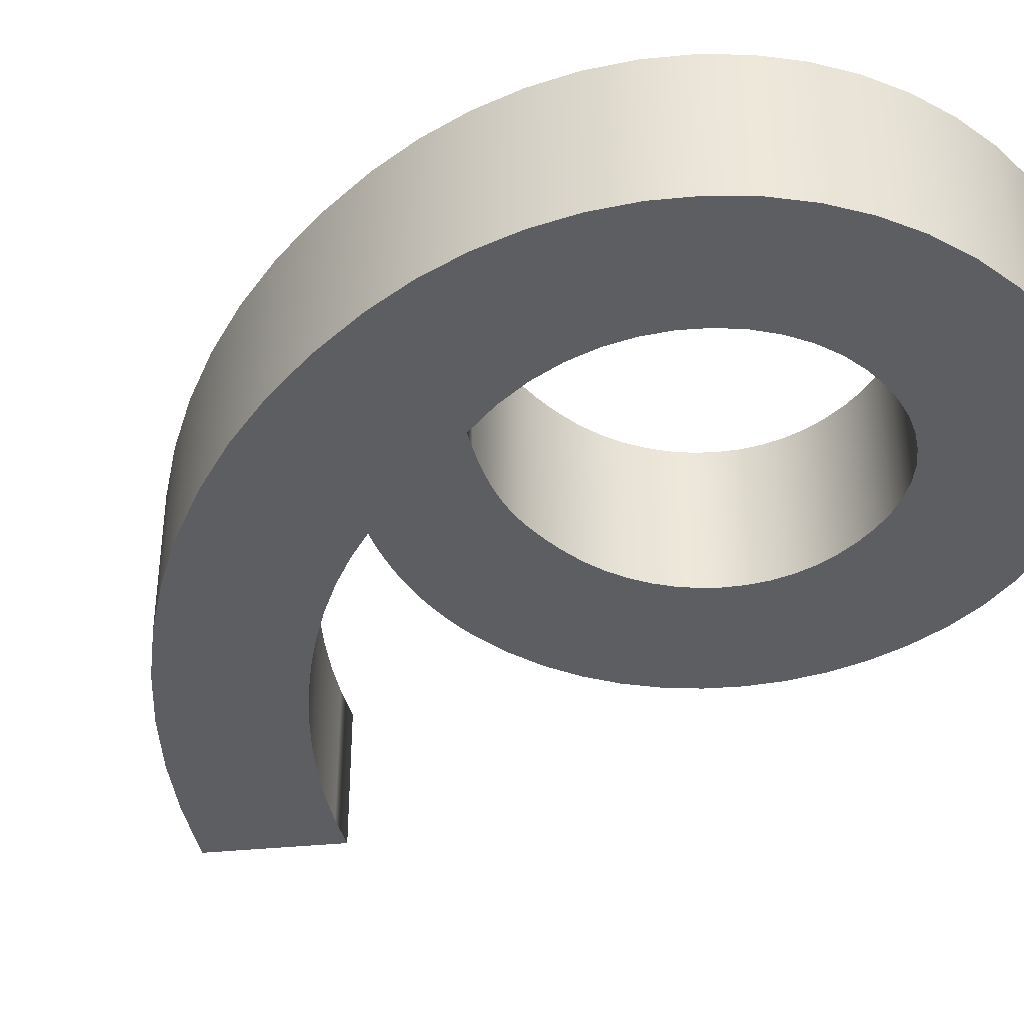
<metadata>
{"format":"obj","ext":"obj","renderer":"f3d","projection":"perspective","resolution":1024,"background":"white","views":[{"elev":-38.5,"azim":-44.6,"up":"+Z"}]}
</metadata>
<code>
v 0.09308 0.6055 0.0642
v 0.06995 0.589 0.0642
v 0.04761 0.571 0.0642
v 0.02619 0.5518 0.0642
v 0.005881 0.5314 0.0642
v -0.01318 0.51 0.0642
v -0.03082 0.4878 0.0642
v -0.04688 0.465 0.0642
v -0.06121 0.4416 0.0642
v -0.07364 0.418 0.0642
v -0.08402 0.3942 0.0642
v -0.09218 0.3704 0.0642
v -0.08526 0.3739 0.0642
v -0.078 0.3773 0.0642
v -0.07039 0.3807 0.0642
v -0.06243 0.3839 0.0642
v -0.05412 0.3869 0.0642
v -0.04543 0.3896 0.0642
v -0.03636 0.3921 0.0642
v -0.02692 0.3942 0.0642
v -0.01708 0.396 0.0642
v -0.006852 0.3973 0.0642
v 0.003781 0.3981 0.0642
v 0.01482 0.3984 0.0642
v 0.04148 0.3966 0.0642
v 0.06682 0.3915 0.0642
v 0.09065 0.3832 0.0642
v 0.1128 0.3719 0.0642
v 0.133 0.3579 0.0642
v 0.1512 0.3413 0.0642
v 0.1671 0.3223 0.0642
v 0.1805 0.3012 0.0642
v 0.1913 0.2781 0.0642
v 0.1992 0.2534 0.0642
v 0.2041 0.227 0.0642
v 0.2058 0.1994 0.0642
v 0.204 0.172 0.0642
v 0.1985 0.1457 0.0642
v 0.1897 0.1207 0.0642
v 0.1779 0.09715 0.0642
v 0.1633 0.07543 0.0642
v 0.1462 0.05575 0.0642
v 0.1268 0.03839 0.0642
v 0.1054 0.0236 0.0642
v 0.08221 0.01164 0.0642
v 0.05756 0.002779 0.0642
v 0.03168 -0.00273 0.0642
v 0.004824 -0.004624 0.0642
v -0.02702 -0.002612 0.0642
v -0.05696 0.003302 0.0642
v -0.08482 0.01294 0.0642
v -0.1104 0.02612 0.0642
v -0.1337 0.04266 0.0642
v -0.1543 0.06238 0.0642
v -0.1722 0.0851 0.0642
v -0.1872 0.1106 0.0642
v -0.1992 0.1388 0.0642
v -0.208 0.1694 0.0642
v -0.2133 0.2024 0.0642
v -0.2152 0.2374 0.0642
v -0.2132 0.2801 0.0642
v -0.2072 0.3225 0.0642
v -0.1974 0.3645 0.0642
v -0.1837 0.4059 0.0642
v -0.1663 0.4465 0.0642
v -0.1451 0.4863 0.0642
v -0.1202 0.5249 0.0642
v -0.09162 0.5622 0.0642
v -0.0595 0.5981 0.0642
v -0.02386 0.6324 0.0642
v 0.01527 0.6648 0.0642
v 0.05782 0.6954 0.0642
v 0.1168 0.6204 0.0642
v 0.01462 0.0893 0.0642
v 0.02947 0.09202 0.0642
v 0.04328 0.09645 0.0642
v 0.05597 0.1025 0.0642
v 0.06747 0.1101 0.0642
v 0.0777 0.1193 0.0642
v 0.08657 0.1297 0.0642
v 0.09401 0.1416 0.0642
v 0.09993 0.1546 0.0642
v 0.1043 0.1688 0.0642
v 0.1069 0.1841 0.0642
v 0.1078 0.2004 0.0642
v 0.1068 0.215 0.0642
v 0.104 0.229 0.0642
v 0.09931 0.2421 0.0642
v 0.09297 0.2543 0.0642
v 0.08507 0.2654 0.0642
v 0.0757 0.2754 0.0642
v 0.06498 0.2841 0.0642
v 0.05301 0.2915 0.0642
v 0.0399 0.2974 0.0642
v 0.02576 0.3018 0.0642
v 0.0107 0.3045 0.0642
v -0.005176 0.3054 0.0642
v -0.0153 0.3052 0.0642
v -0.02477 0.3047 0.0642
v -0.03372 0.3037 0.0642
v -0.04229 0.3023 0.0642
v -0.0506 0.3003 0.0642
v -0.0588 0.2979 0.0642
v -0.06702 0.2948 0.0642
v -0.0754 0.2912 0.0642
v -0.08407 0.2868 0.0642
v -0.09316 0.2818 0.0642
v -0.1028 0.276 0.0642
v -0.1132 0.2694 0.0642
v -0.1178 0.2423 0.0642
v -0.1188 0.2171 0.0642
v -0.1166 0.1938 0.0642
v -0.1115 0.1727 0.0642
v -0.1037 0.1537 0.0642
v -0.09355 0.1369 0.0642
v -0.0814 0.1224 0.0642
v -0.06755 0.1104 0.0642
v -0.05228 0.1009 0.0642
v -0.03593 0.09401 0.0642
v -0.01879 0.0898 0.0642
v -0.001176 0.08838 0.0642
v 0.09308 0.6055 -0.0358
v 0.06995 0.589 -0.0358
v 0.04761 0.571 -0.0358
v 0.02619 0.5518 -0.0358
v 0.005881 0.5314 -0.0358
v -0.01318 0.51 -0.0358
v -0.03082 0.4878 -0.0358
v -0.04688 0.465 -0.0358
v -0.06121 0.4416 -0.0358
v -0.07364 0.418 -0.0358
v -0.08402 0.3942 -0.0358
v -0.09218 0.3704 -0.0358
v -0.08526 0.3739 -0.0358
v -0.078 0.3773 -0.0358
v -0.07039 0.3807 -0.0358
v -0.06243 0.3839 -0.0358
v -0.05412 0.3869 -0.0358
v -0.04543 0.3896 -0.0358
v -0.03636 0.3921 -0.0358
v -0.02692 0.3942 -0.0358
v -0.01708 0.396 -0.0358
v -0.006852 0.3973 -0.0358
v 0.003781 0.3981 -0.0358
v 0.01482 0.3984 -0.0358
v 0.04148 0.3966 -0.0358
v 0.06682 0.3915 -0.0358
v 0.09065 0.3832 -0.0358
v 0.1128 0.3719 -0.0358
v 0.133 0.3579 -0.0358
v 0.1512 0.3413 -0.0358
v 0.1671 0.3223 -0.0358
v 0.1805 0.3012 -0.0358
v 0.1913 0.2781 -0.0358
v 0.1992 0.2534 -0.0358
v 0.2041 0.227 -0.0358
v 0.2058 0.1994 -0.0358
v 0.204 0.172 -0.0358
v 0.1985 0.1457 -0.0358
v 0.1897 0.1207 -0.0358
v 0.1779 0.09715 -0.0358
v 0.1633 0.07543 -0.0358
v 0.1462 0.05575 -0.0358
v 0.1268 0.03839 -0.0358
v 0.1054 0.0236 -0.0358
v 0.08221 0.01164 -0.0358
v 0.05756 0.002779 -0.0358
v 0.03168 -0.00273 -0.0358
v 0.004824 -0.004624 -0.0358
v -0.02702 -0.002612 -0.0358
v -0.05696 0.003302 -0.0358
v -0.08482 0.01294 -0.0358
v -0.1104 0.02612 -0.0358
v -0.1337 0.04266 -0.0358
v -0.1543 0.06238 -0.0358
v -0.1722 0.0851 -0.0358
v -0.1872 0.1106 -0.0358
v -0.1992 0.1388 -0.0358
v -0.208 0.1694 -0.0358
v -0.2133 0.2024 -0.0358
v -0.2152 0.2374 -0.0358
v -0.2132 0.2801 -0.0358
v -0.2072 0.3225 -0.0358
v -0.1974 0.3645 -0.0358
v -0.1837 0.4059 -0.0358
v -0.1663 0.4465 -0.0358
v -0.1451 0.4863 -0.0358
v -0.1202 0.5249 -0.0358
v -0.09162 0.5622 -0.0358
v -0.0595 0.5981 -0.0358
v -0.02386 0.6324 -0.0358
v 0.01527 0.6648 -0.0358
v 0.05782 0.6954 -0.0358
v 0.1168 0.6204 -0.0358
v 0.01462 0.0893 -0.0358
v 0.02947 0.09202 -0.0358
v 0.04328 0.09645 -0.0358
v 0.05597 0.1025 -0.0358
v 0.06747 0.1101 -0.0358
v 0.0777 0.1193 -0.0358
v 0.08657 0.1297 -0.0358
v 0.09401 0.1416 -0.0358
v 0.09993 0.1546 -0.0358
v 0.1043 0.1688 -0.0358
v 0.1069 0.1841 -0.0358
v 0.1078 0.2004 -0.0358
v 0.1068 0.215 -0.0358
v 0.104 0.229 -0.0358
v 0.09931 0.2421 -0.0358
v 0.09297 0.2543 -0.0358
v 0.08507 0.2654 -0.0358
v 0.0757 0.2754 -0.0358
v 0.06498 0.2841 -0.0358
v 0.05301 0.2915 -0.0358
v 0.0399 0.2974 -0.0358
v 0.02576 0.3018 -0.0358
v 0.0107 0.3045 -0.0358
v -0.005176 0.3054 -0.0358
v -0.0153 0.3052 -0.0358
v -0.02477 0.3047 -0.0358
v -0.03372 0.3037 -0.0358
v -0.04229 0.3023 -0.0358
v -0.0506 0.3003 -0.0358
v -0.0588 0.2979 -0.0358
v -0.06702 0.2948 -0.0358
v -0.0754 0.2912 -0.0358
v -0.08407 0.2868 -0.0358
v -0.09316 0.2818 -0.0358
v -0.1028 0.276 -0.0358
v -0.1132 0.2694 -0.0358
v -0.1178 0.2423 -0.0358
v -0.1188 0.2171 -0.0358
v -0.1166 0.1938 -0.0358
v -0.1115 0.1727 -0.0358
v -0.1037 0.1537 -0.0358
v -0.09355 0.1369 -0.0358
v -0.0814 0.1224 -0.0358
v -0.06755 0.1104 -0.0358
v -0.05228 0.1009 -0.0358
v -0.03593 0.09401 -0.0358
v -0.01879 0.0898 -0.0358
v -0.001176 0.08838 -0.0358
v 0.09308 0.6055 -0.0358
v 0.09308 0.6055 0.0642
v 0.06995 0.589 -0.0358
v 0.06995 0.589 0.0642
v 0.04761 0.571 -0.0358
v 0.04761 0.571 0.0642
v 0.02619 0.5518 -0.0358
v 0.02619 0.5518 0.0642
v 0.005881 0.5314 -0.0358
v 0.005881 0.5314 0.0642
v -0.01318 0.51 -0.0358
v -0.01318 0.51 0.0642
v -0.03082 0.4878 -0.0358
v -0.03082 0.4878 0.0642
v -0.04688 0.465 -0.0358
v -0.04688 0.465 0.0642
v -0.06121 0.4416 -0.0358
v -0.06121 0.4416 0.0642
v -0.07364 0.418 -0.0358
v -0.07364 0.418 0.0642
v -0.08402 0.3942 -0.0358
v -0.08402 0.3942 0.0642
v -0.09218 0.3704 -0.0358
v -0.09218 0.3704 0.0642
v -0.08526 0.3739 -0.0358
v -0.08526 0.3739 0.0642
v -0.078 0.3773 -0.0358
v -0.078 0.3773 0.0642
v -0.07039 0.3807 -0.0358
v -0.07039 0.3807 0.0642
v -0.06243 0.3839 -0.0358
v -0.06243 0.3839 0.0642
v -0.05412 0.3869 -0.0358
v -0.05412 0.3869 0.0642
v -0.04543 0.3896 -0.0358
v -0.04543 0.3896 0.0642
v -0.03636 0.3921 -0.0358
v -0.03636 0.3921 0.0642
v -0.02692 0.3942 -0.0358
v -0.02692 0.3942 0.0642
v -0.01708 0.396 -0.0358
v -0.01708 0.396 0.0642
v -0.006852 0.3973 -0.0358
v -0.006852 0.3973 0.0642
v 0.003781 0.3981 -0.0358
v 0.003781 0.3981 0.0642
v 0.01482 0.3984 -0.0358
v 0.01482 0.3984 0.0642
v 0.04148 0.3966 -0.0358
v 0.04148 0.3966 0.0642
v 0.06682 0.3915 -0.0358
v 0.06682 0.3915 0.0642
v 0.09065 0.3832 -0.0358
v 0.09065 0.3832 0.0642
v 0.1128 0.3719 -0.0358
v 0.1128 0.3719 0.0642
v 0.133 0.3579 -0.0358
v 0.133 0.3579 0.0642
v 0.1512 0.3413 -0.0358
v 0.1512 0.3413 0.0642
v 0.1671 0.3223 -0.0358
v 0.1671 0.3223 0.0642
v 0.1805 0.3012 -0.0358
v 0.1805 0.3012 0.0642
v 0.1913 0.2781 -0.0358
v 0.1913 0.2781 0.0642
v 0.1992 0.2534 -0.0358
v 0.1992 0.2534 0.0642
v 0.2041 0.227 -0.0358
v 0.2041 0.227 0.0642
v 0.2058 0.1994 -0.0358
v 0.2058 0.1994 0.0642
v 0.204 0.172 -0.0358
v 0.204 0.172 0.0642
v 0.1985 0.1457 -0.0358
v 0.1985 0.1457 0.0642
v 0.1897 0.1207 -0.0358
v 0.1897 0.1207 0.0642
v 0.1779 0.09715 -0.0358
v 0.1779 0.09715 0.0642
v 0.1633 0.07543 -0.0358
v 0.1633 0.07543 0.0642
v 0.1462 0.05575 -0.0358
v 0.1462 0.05575 0.0642
v 0.1268 0.03839 -0.0358
v 0.1268 0.03839 0.0642
v 0.1054 0.0236 -0.0358
v 0.1054 0.0236 0.0642
v 0.08221 0.01164 -0.0358
v 0.08221 0.01164 0.0642
v 0.05756 0.002779 -0.0358
v 0.05756 0.002779 0.0642
v 0.03168 -0.00273 -0.0358
v 0.03168 -0.00273 0.0642
v 0.004824 -0.004624 -0.0358
v 0.004824 -0.004624 0.0642
v -0.02702 -0.002612 -0.0358
v -0.02702 -0.002612 0.0642
v -0.05696 0.003302 -0.0358
v -0.05696 0.003302 0.0642
v -0.08482 0.01294 -0.0358
v -0.08482 0.01294 0.0642
v -0.1104 0.02612 -0.0358
v -0.1104 0.02612 0.0642
v -0.1337 0.04266 -0.0358
v -0.1337 0.04266 0.0642
v -0.1543 0.06238 -0.0358
v -0.1543 0.06238 0.0642
v -0.1722 0.0851 -0.0358
v -0.1722 0.0851 0.0642
v -0.1872 0.1106 -0.0358
v -0.1872 0.1106 0.0642
v -0.1992 0.1388 -0.0358
v -0.1992 0.1388 0.0642
v -0.208 0.1694 -0.0358
v -0.208 0.1694 0.0642
v -0.2133 0.2024 -0.0358
v -0.2133 0.2024 0.0642
v -0.2152 0.2374 -0.0358
v -0.2152 0.2374 0.0642
v -0.2132 0.2801 -0.0358
v -0.2132 0.2801 0.0642
v -0.2072 0.3225 -0.0358
v -0.2072 0.3225 0.0642
v -0.1974 0.3645 -0.0358
v -0.1974 0.3645 0.0642
v -0.1837 0.4059 -0.0358
v -0.1837 0.4059 0.0642
v -0.1663 0.4465 -0.0358
v -0.1663 0.4465 0.0642
v -0.1451 0.4863 -0.0358
v -0.1451 0.4863 0.0642
v -0.1202 0.5249 -0.0358
v -0.1202 0.5249 0.0642
v -0.09162 0.5622 -0.0358
v -0.09162 0.5622 0.0642
v -0.0595 0.5981 -0.0358
v -0.0595 0.5981 0.0642
v -0.02386 0.6324 -0.0358
v -0.02386 0.6324 0.0642
v 0.01527 0.6648 -0.0358
v 0.01527 0.6648 0.0642
v 0.05782 0.6954 -0.0358
v 0.05782 0.6954 0.0642
v 0.1168 0.6204 -0.0358
v 0.1168 0.6204 0.0642
v 0.01462 0.0893 -0.0358
v 0.01462 0.0893 0.0642
v 0.02947 0.09202 -0.0358
v 0.02947 0.09202 0.0642
v 0.04328 0.09645 -0.0358
v 0.04328 0.09645 0.0642
v 0.05597 0.1025 -0.0358
v 0.05597 0.1025 0.0642
v 0.06747 0.1101 -0.0358
v 0.06747 0.1101 0.0642
v 0.0777 0.1193 -0.0358
v 0.0777 0.1193 0.0642
v 0.08657 0.1297 -0.0358
v 0.08657 0.1297 0.0642
v 0.09401 0.1416 -0.0358
v 0.09401 0.1416 0.0642
v 0.09993 0.1546 -0.0358
v 0.09993 0.1546 0.0642
v 0.1043 0.1688 -0.0358
v 0.1043 0.1688 0.0642
v 0.1069 0.1841 -0.0358
v 0.1069 0.1841 0.0642
v 0.1078 0.2004 -0.0358
v 0.1078 0.2004 0.0642
v 0.1068 0.215 -0.0358
v 0.1068 0.215 0.0642
v 0.104 0.229 -0.0358
v 0.104 0.229 0.0642
v 0.09931 0.2421 -0.0358
v 0.09931 0.2421 0.0642
v 0.09297 0.2543 -0.0358
v 0.09297 0.2543 0.0642
v 0.08507 0.2654 -0.0358
v 0.08507 0.2654 0.0642
v 0.0757 0.2754 -0.0358
v 0.0757 0.2754 0.0642
v 0.06498 0.2841 -0.0358
v 0.06498 0.2841 0.0642
v 0.05301 0.2915 -0.0358
v 0.05301 0.2915 0.0642
v 0.0399 0.2974 -0.0358
v 0.0399 0.2974 0.0642
v 0.02576 0.3018 -0.0358
v 0.02576 0.3018 0.0642
v 0.0107 0.3045 -0.0358
v 0.0107 0.3045 0.0642
v -0.005176 0.3054 -0.0358
v -0.005176 0.3054 0.0642
v -0.0153 0.3052 -0.0358
v -0.0153 0.3052 0.0642
v -0.02477 0.3047 -0.0358
v -0.02477 0.3047 0.0642
v -0.03372 0.3037 -0.0358
v -0.03372 0.3037 0.0642
v -0.04229 0.3023 -0.0358
v -0.04229 0.3023 0.0642
v -0.0506 0.3003 -0.0358
v -0.0506 0.3003 0.0642
v -0.0588 0.2979 -0.0358
v -0.0588 0.2979 0.0642
v -0.06702 0.2948 -0.0358
v -0.06702 0.2948 0.0642
v -0.0754 0.2912 -0.0358
v -0.0754 0.2912 0.0642
v -0.08407 0.2868 -0.0358
v -0.08407 0.2868 0.0642
v -0.09316 0.2818 -0.0358
v -0.09316 0.2818 0.0642
v -0.1028 0.276 -0.0358
v -0.1028 0.276 0.0642
v -0.1132 0.2694 -0.0358
v -0.1132 0.2694 0.0642
v -0.1178 0.2423 -0.0358
v -0.1178 0.2423 0.0642
v -0.1188 0.2171 -0.0358
v -0.1188 0.2171 0.0642
v -0.1166 0.1938 -0.0358
v -0.1166 0.1938 0.0642
v -0.1115 0.1727 -0.0358
v -0.1115 0.1727 0.0642
v -0.1037 0.1537 -0.0358
v -0.1037 0.1537 0.0642
v -0.09355 0.1369 -0.0358
v -0.09355 0.1369 0.0642
v -0.0814 0.1224 -0.0358
v -0.0814 0.1224 0.0642
v -0.06755 0.1104 -0.0358
v -0.06755 0.1104 0.0642
v -0.05228 0.1009 -0.0358
v -0.05228 0.1009 0.0642
v -0.03593 0.09401 -0.0358
v -0.03593 0.09401 0.0642
v -0.01879 0.0898 -0.0358
v -0.01879 0.0898 0.0642
v -0.001176 0.08838 -0.0358
v -0.001176 0.08838 0.0642
f 71 73 72
f 70 73 71
f 69 73 70
f 69 1 73
f 69 2 1
f 68 2 69
f 68 3 2
f 68 4 3
f 67 4 68
f 67 5 4
f 67 6 5
f 66 6 67
f 66 7 6
f 66 8 7
f 65 8 66
f 65 9 8
f 64 9 65
f 64 10 9
f 64 11 10
f 63 11 64
f 23 25 24
f 22 25 23
f 21 25 22
f 21 26 25
f 20 26 21
f 19 26 20
f 63 12 11
f 18 26 19
f 18 27 26
f 17 27 18
f 16 27 17
f 15 27 16
f 15 28 27
f 14 28 15
f 13 28 14
f 12 28 13
f 12 29 28
f 63 29 12
f 62 29 63
f 62 30 29
f 62 31 30
f 61 100 62
f 100 99 62
f 99 31 62
f 99 98 31
f 98 97 31
f 97 32 31
f 96 32 97
f 95 32 96
f 61 101 100
f 61 102 101
f 94 32 95
f 94 33 32
f 61 103 102
f 61 104 103
f 93 33 94
f 61 105 104
f 92 33 93
f 61 106 105
f 61 107 106
f 91 33 92
f 61 108 107
f 60 108 61
f 91 34 33
f 60 109 108
f 90 34 91
f 60 110 109
f 89 34 90
f 88 34 89
f 88 35 34
f 60 111 110
f 87 35 88
f 59 111 60
f 86 35 87
f 86 36 35
f 59 112 111
f 85 36 86
f 58 112 59
f 84 36 85
f 84 37 36
f 58 113 112
f 83 37 84
f 58 114 113
f 83 38 37
f 57 114 58
f 82 38 83
f 81 38 82
f 57 115 114
f 81 39 38
f 80 39 81
f 56 115 57
f 56 116 115
f 79 39 80
f 56 117 116
f 79 40 39
f 78 40 79
f 55 117 56
f 55 118 117
f 77 40 78
f 76 40 77
f 55 119 118
f 76 41 40
f 75 41 76
f 55 120 119
f 74 41 75
f 55 121 120
f 121 41 74
f 55 41 121
f 54 41 55
f 54 42 41
f 53 42 54
f 53 43 42
f 52 43 53
f 52 44 43
f 51 44 52
f 51 45 44
f 50 45 51
f 50 46 45
f 49 46 50
f 49 47 46
f 48 47 49
f 194 192 193
f 194 191 192
f 194 190 191
f 122 190 194
f 123 190 122
f 123 189 190
f 124 189 123
f 125 189 124
f 125 188 189
f 126 188 125
f 127 188 126
f 127 187 188
f 128 187 127
f 129 187 128
f 129 186 187
f 130 186 129
f 130 185 186
f 131 185 130
f 132 185 131
f 132 184 185
f 146 144 145
f 146 143 144
f 146 142 143
f 147 142 146
f 147 141 142
f 147 140 141
f 133 184 132
f 147 139 140
f 148 139 147
f 148 138 139
f 148 137 138
f 148 136 137
f 149 136 148
f 149 135 136
f 149 134 135
f 149 133 134
f 150 133 149
f 150 184 133
f 150 183 184
f 151 183 150
f 152 183 151
f 221 182 183
f 220 221 183
f 152 220 183
f 219 220 152
f 218 219 152
f 153 218 152
f 153 217 218
f 153 216 217
f 222 182 221
f 223 182 222
f 153 215 216
f 154 215 153
f 224 182 223
f 225 182 224
f 154 214 215
f 226 182 225
f 154 213 214
f 227 182 226
f 228 182 227
f 154 212 213
f 229 182 228
f 229 181 182
f 155 212 154
f 230 181 229
f 155 211 212
f 231 181 230
f 155 210 211
f 155 209 210
f 156 209 155
f 232 181 231
f 156 208 209
f 232 180 181
f 156 207 208
f 157 207 156
f 233 180 232
f 157 206 207
f 233 179 180
f 157 205 206
f 158 205 157
f 234 179 233
f 158 204 205
f 235 179 234
f 159 204 158
f 235 178 179
f 159 203 204
f 159 202 203
f 236 178 235
f 160 202 159
f 160 201 202
f 236 177 178
f 237 177 236
f 160 200 201
f 238 177 237
f 161 200 160
f 161 199 200
f 238 176 177
f 239 176 238
f 161 198 199
f 161 197 198
f 240 176 239
f 162 197 161
f 162 196 197
f 241 176 240
f 162 195 196
f 242 176 241
f 162 242 195
f 162 176 242
f 162 175 176
f 163 175 162
f 163 174 175
f 164 174 163
f 164 173 174
f 165 173 164
f 165 172 173
f 166 172 165
f 166 171 172
f 167 171 166
f 167 170 171
f 168 170 167
f 168 169 170
f 244 246 243
f 246 248 245
f 248 250 247
f 250 252 249
f 252 254 251
f 254 256 253
f 256 258 255
f 258 260 257
f 260 262 259
f 262 264 261
f 264 266 263
f 266 268 265
f 268 270 267
f 270 272 269
f 272 274 271
f 274 276 273
f 276 278 275
f 278 280 277
f 280 282 279
f 282 284 281
f 284 286 283
f 286 288 285
f 288 290 287
f 290 292 289
f 292 294 291
f 294 296 293
f 296 298 295
f 298 300 297
f 300 302 299
f 302 304 301
f 304 306 303
f 306 308 305
f 308 310 307
f 310 312 309
f 312 314 311
f 314 316 313
f 316 318 315
f 318 320 317
f 320 322 319
f 322 324 321
f 324 326 323
f 326 328 325
f 328 330 327
f 330 332 329
f 332 334 331
f 334 336 333
f 336 338 335
f 338 340 337
f 340 342 339
f 342 344 341
f 344 346 343
f 346 348 345
f 348 350 347
f 350 352 349
f 352 354 351
f 354 356 353
f 356 358 355
f 358 360 357
f 360 362 359
f 362 364 361
f 364 366 363
f 366 368 365
f 368 370 367
f 370 372 369
f 372 374 371
f 374 376 373
f 376 378 375
f 378 380 377
f 380 382 379
f 382 384 381
f 384 386 383
f 386 388 385
f 388 244 387
f 390 392 389
f 392 394 391
f 394 396 393
f 396 398 395
f 398 400 397
f 400 402 399
f 402 404 401
f 404 406 403
f 406 408 405
f 408 410 407
f 410 412 409
f 412 414 411
f 414 416 413
f 416 418 415
f 418 420 417
f 420 422 419
f 422 424 421
f 424 426 423
f 426 428 425
f 428 430 427
f 430 432 429
f 432 434 431
f 434 436 433
f 436 438 435
f 438 440 437
f 440 442 439
f 442 444 441
f 444 446 443
f 446 448 445
f 448 450 447
f 450 452 449
f 452 454 451
f 454 456 453
f 456 458 455
f 458 460 457
f 460 462 459
f 462 464 461
f 464 466 463
f 466 468 465
f 468 470 467
f 470 472 469
f 472 474 471
f 474 476 473
f 476 478 475
f 478 480 477
f 480 482 479
f 482 484 481
f 484 390 483
f 246 245 243
f 248 247 245
f 250 249 247
f 252 251 249
f 254 253 251
f 256 255 253
f 258 257 255
f 260 259 257
f 262 261 259
f 264 263 261
f 266 265 263
f 268 267 265
f 270 269 267
f 272 271 269
f 274 273 271
f 276 275 273
f 278 277 275
f 280 279 277
f 282 281 279
f 284 283 281
f 286 285 283
f 288 287 285
f 290 289 287
f 292 291 289
f 294 293 291
f 296 295 293
f 298 297 295
f 300 299 297
f 302 301 299
f 304 303 301
f 306 305 303
f 308 307 305
f 310 309 307
f 312 311 309
f 314 313 311
f 316 315 313
f 318 317 315
f 320 319 317
f 322 321 319
f 324 323 321
f 326 325 323
f 328 327 325
f 330 329 327
f 332 331 329
f 334 333 331
f 336 335 333
f 338 337 335
f 340 339 337
f 342 341 339
f 344 343 341
f 346 345 343
f 348 347 345
f 350 349 347
f 352 351 349
f 354 353 351
f 356 355 353
f 358 357 355
f 360 359 357
f 362 361 359
f 364 363 361
f 366 365 363
f 368 367 365
f 370 369 367
f 372 371 369
f 374 373 371
f 376 375 373
f 378 377 375
f 380 379 377
f 382 381 379
f 384 383 381
f 386 385 383
f 388 387 385
f 244 243 387
f 392 391 389
f 394 393 391
f 396 395 393
f 398 397 395
f 400 399 397
f 402 401 399
f 404 403 401
f 406 405 403
f 408 407 405
f 410 409 407
f 412 411 409
f 414 413 411
f 416 415 413
f 418 417 415
f 420 419 417
f 422 421 419
f 424 423 421
f 426 425 423
f 428 427 425
f 430 429 427
f 432 431 429
f 434 433 431
f 436 435 433
f 438 437 435
f 440 439 437
f 442 441 439
f 444 443 441
f 446 445 443
f 448 447 445
f 450 449 447
f 452 451 449
f 454 453 451
f 456 455 453
f 458 457 455
f 460 459 457
f 462 461 459
f 464 463 461
f 466 465 463
f 468 467 465
f 470 469 467
f 472 471 469
f 474 473 471
f 476 475 473
f 478 477 475
f 480 479 477
f 482 481 479
f 484 483 481
f 390 389 483

</code>
